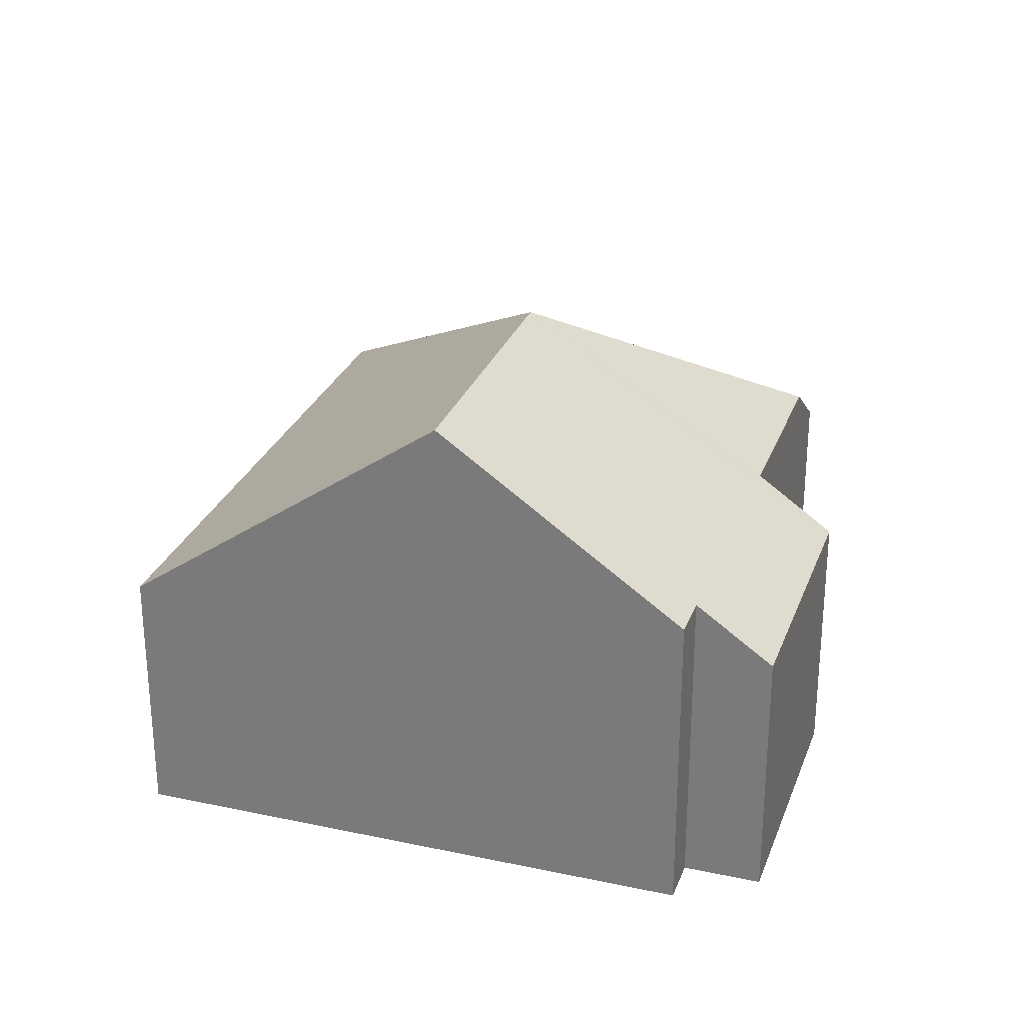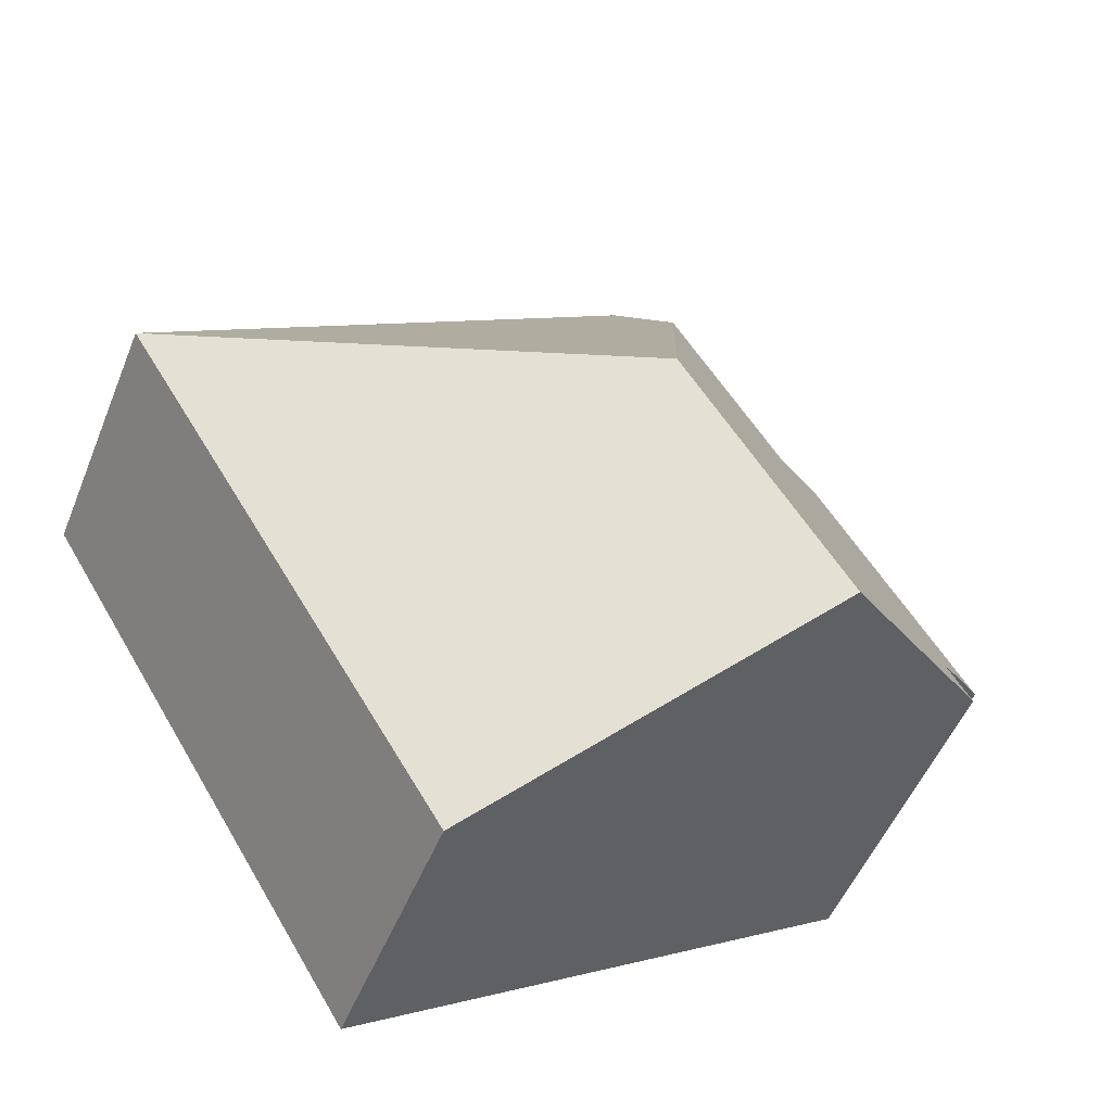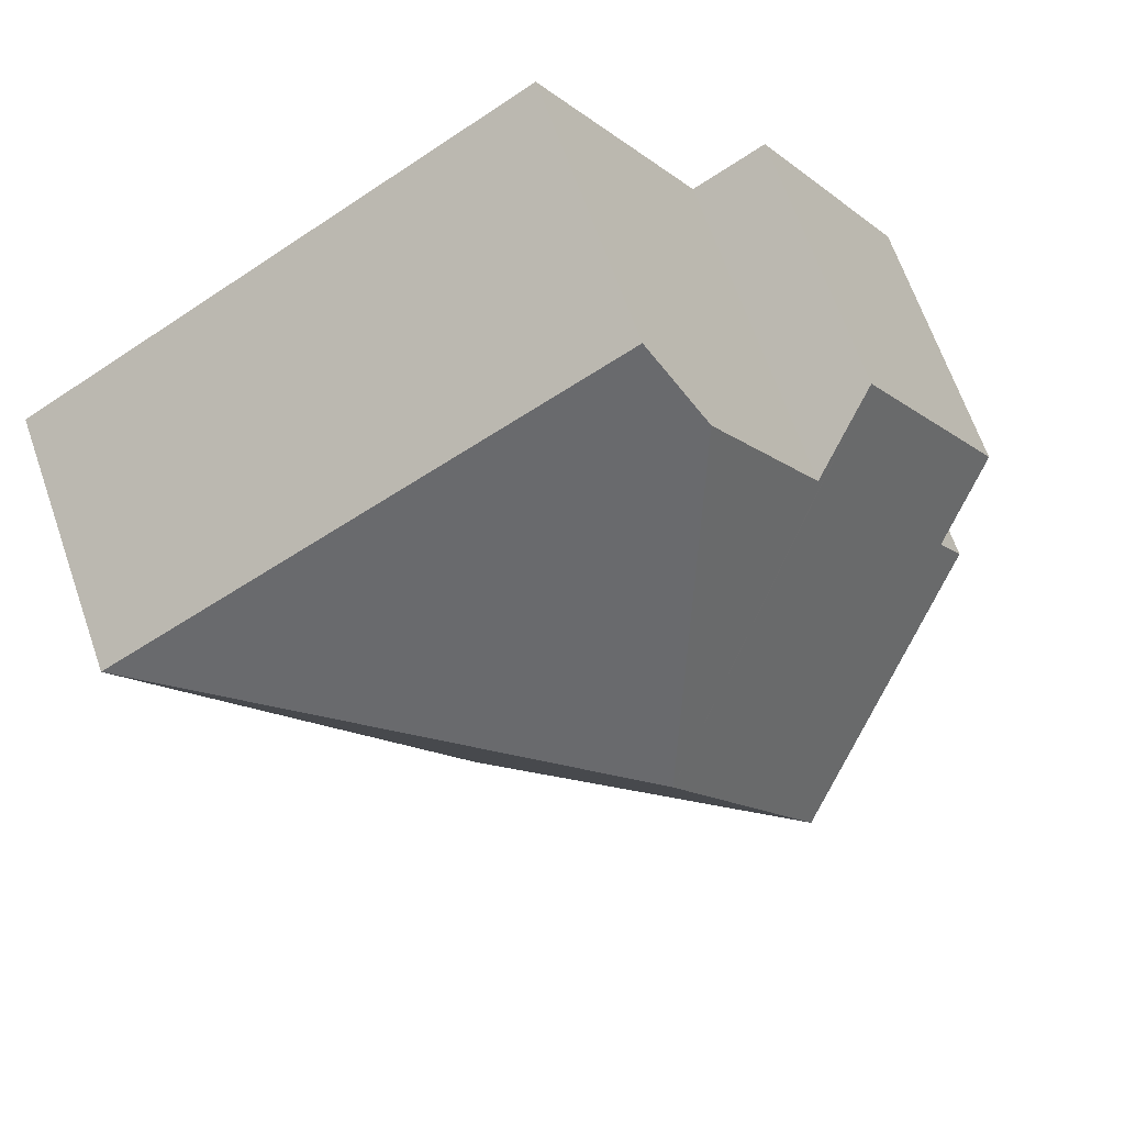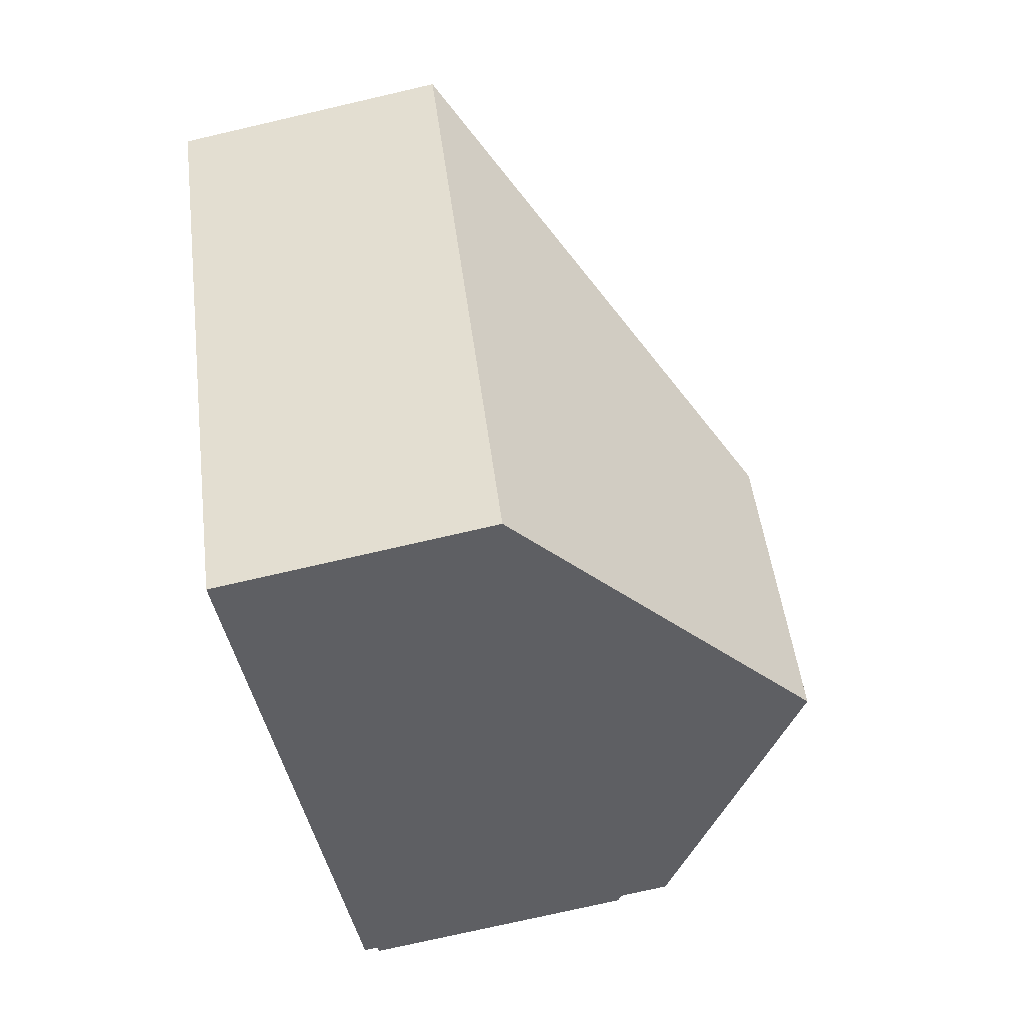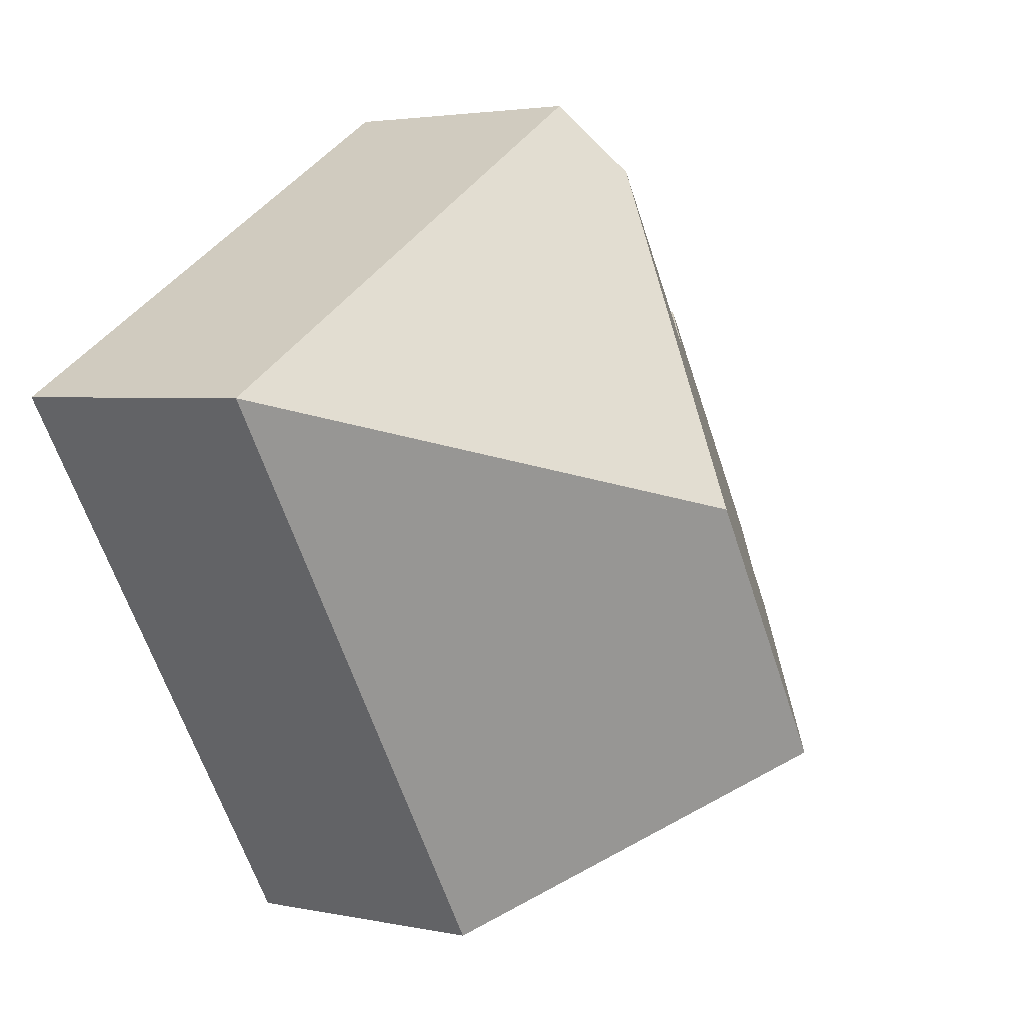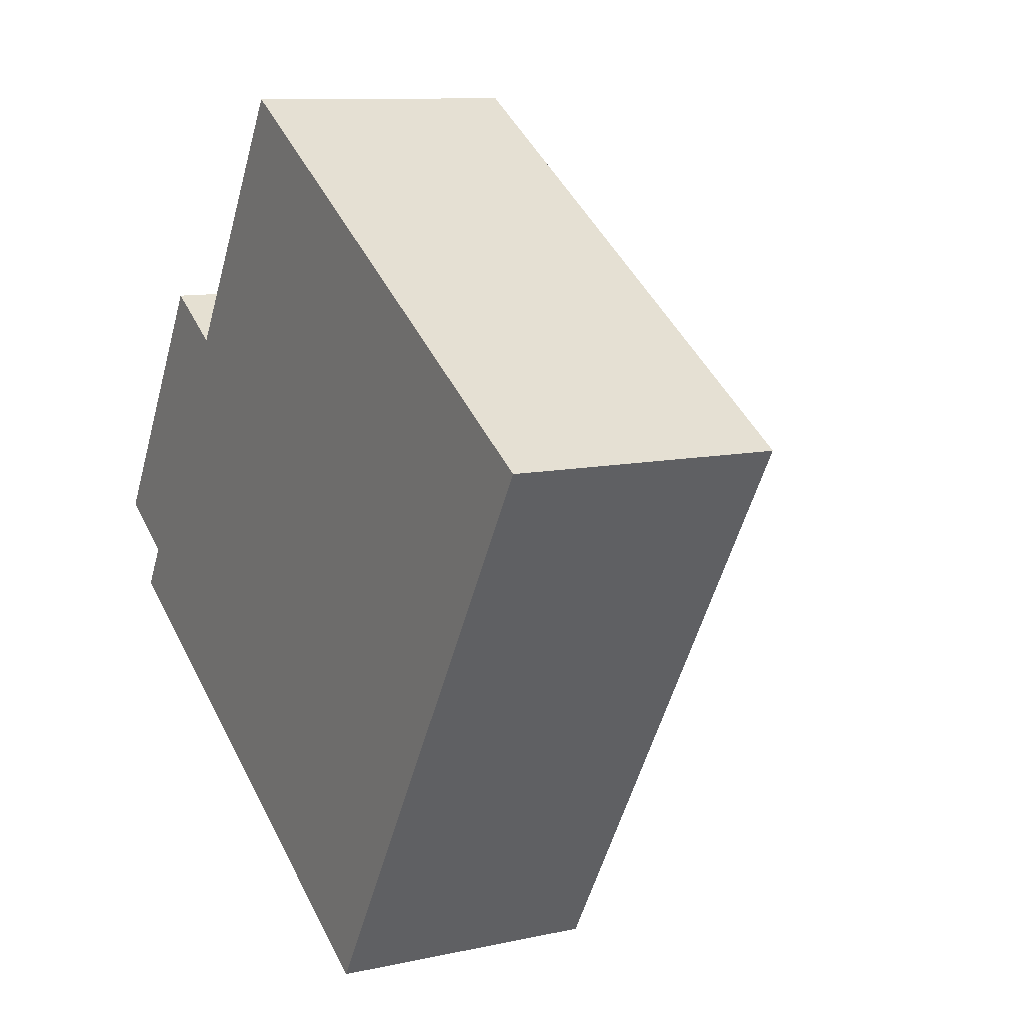
<metadata>
{"format":"obj","ext":"obj","renderer":"f3d","projection":"perspective","resolution":1024,"background":"white","views":[{"elev":28.0,"azim":-130.7,"up":"+Y"},{"elev":-50.9,"azim":158.4,"up":"+Z"},{"elev":66.2,"azim":160.8,"up":"+Z"},{"elev":-74.6,"azim":103.0,"up":"+Z"},{"elev":3.0,"azim":126.3,"up":"+Z"},{"elev":10.0,"azim":60.3,"up":"+Z"}]}
</metadata>
<code>
v  2.581 4.47 4.243
v  1.154 5.414 -0.701
v  0 4.47 2.737e-16
v  2.798 7.117 -2.689
v  4.372 8.404 -3.647
v  7.058 8.404 0.767
v  2.798 4.647 4.111
v  3.747 5.423 3.534
v  5.63 5.423 6.629
v  0.715 5.414 -1.422
v  14.79 4.47 2.651
v  6.339 4.47 7.795
v  9.183 4.47 -6.573
v  3.747 -2.164e-16 3.534
v  2.581 -2.598e-16 4.243
v  2.798 -2.517e-16 4.111
v  6.339 -4.773e-16 7.795
v  14.79 -1.623e-16 2.651
v  5.63 -4.059e-16 6.629
v  0.715 8.707e-17 -1.422
v  1.154 4.292e-17 -0.701
v  0 0 0
v  9.183 4.025e-16 -6.573
v  4.372 2.233e-16 -3.647
v  2.798 1.647e-16 -2.689
g defaultobject
f 1 2 3
f 2 1 4
f 4 1 5
f 5 1 6
f 6 1 7
f 6 7 8
f 6 8 9
f 4 10 2
f 11 9 12
f 9 11 6
f 13 6 11
f 6 13 5
f 7 14 8
f 14 7 1
f 14 1 15
f 14 15 16
f 17 11 12
f 11 17 18
f 14 9 8
f 9 14 12
f 12 14 17
f 17 14 19
f 20 2 10
f 2 20 21
f 22 1 3
f 1 22 15
f 18 13 11
f 13 18 23
f 23 5 13
f 5 23 24
f 5 24 4
f 4 24 10
f 10 24 25
f 10 25 20
f 21 3 2
f 3 21 22
f 17 23 18
f 23 17 19
f 23 19 14
f 23 14 16
f 23 16 15
f 23 15 21
f 21 15 22
f 21 24 23
f 24 21 25
f 25 21 20

</code>
